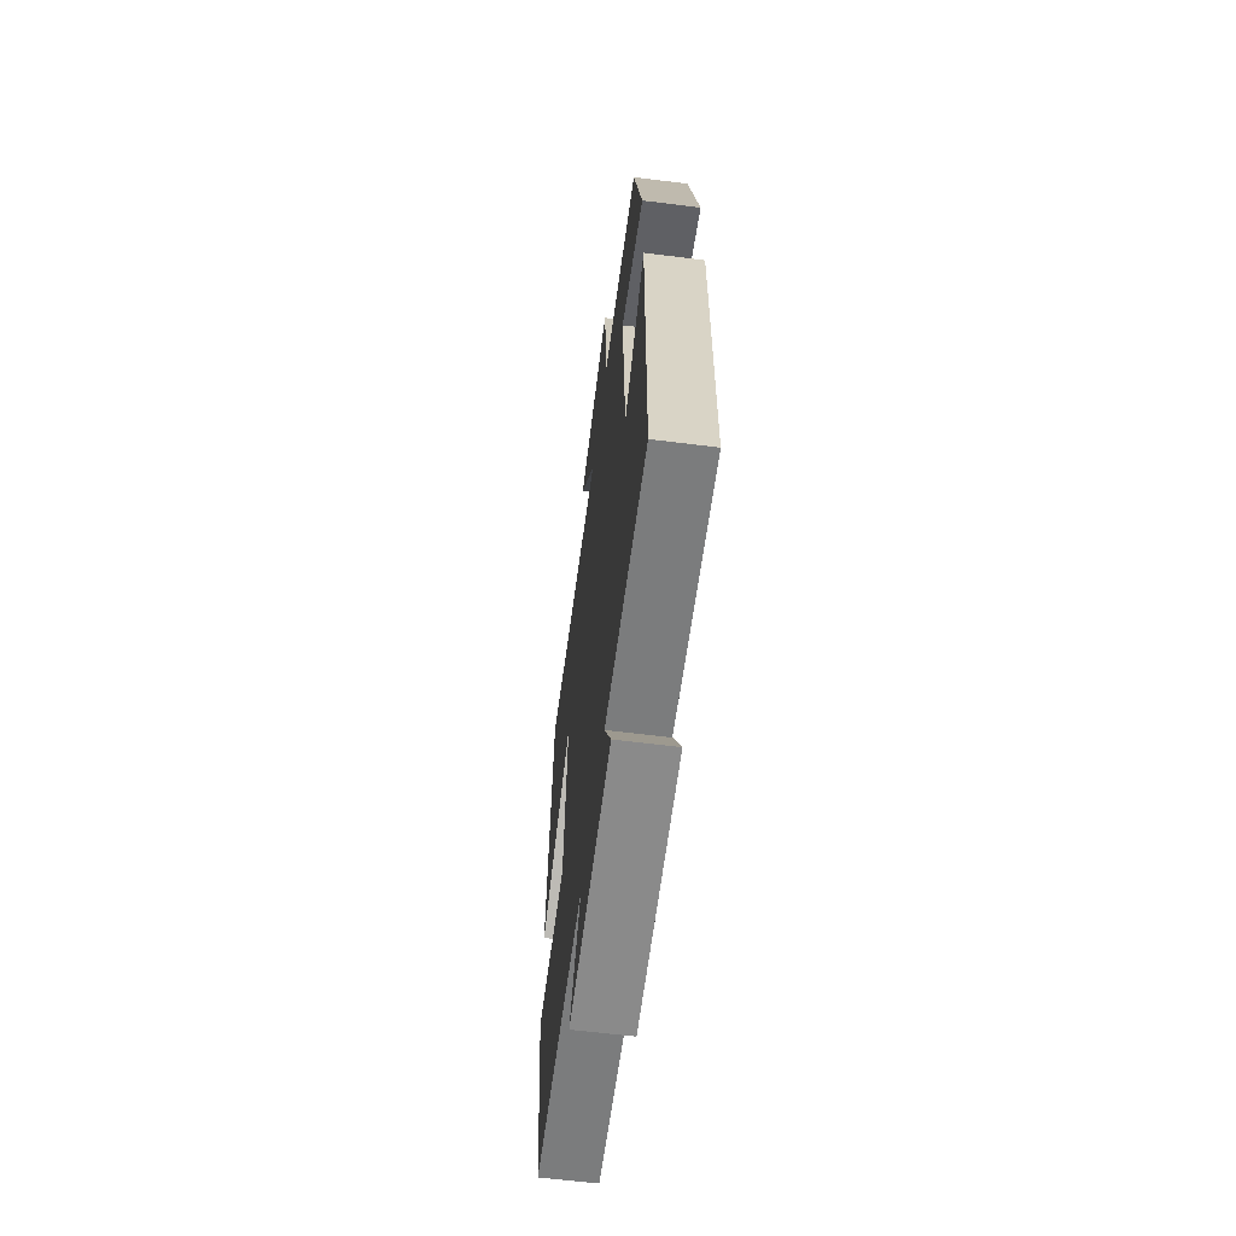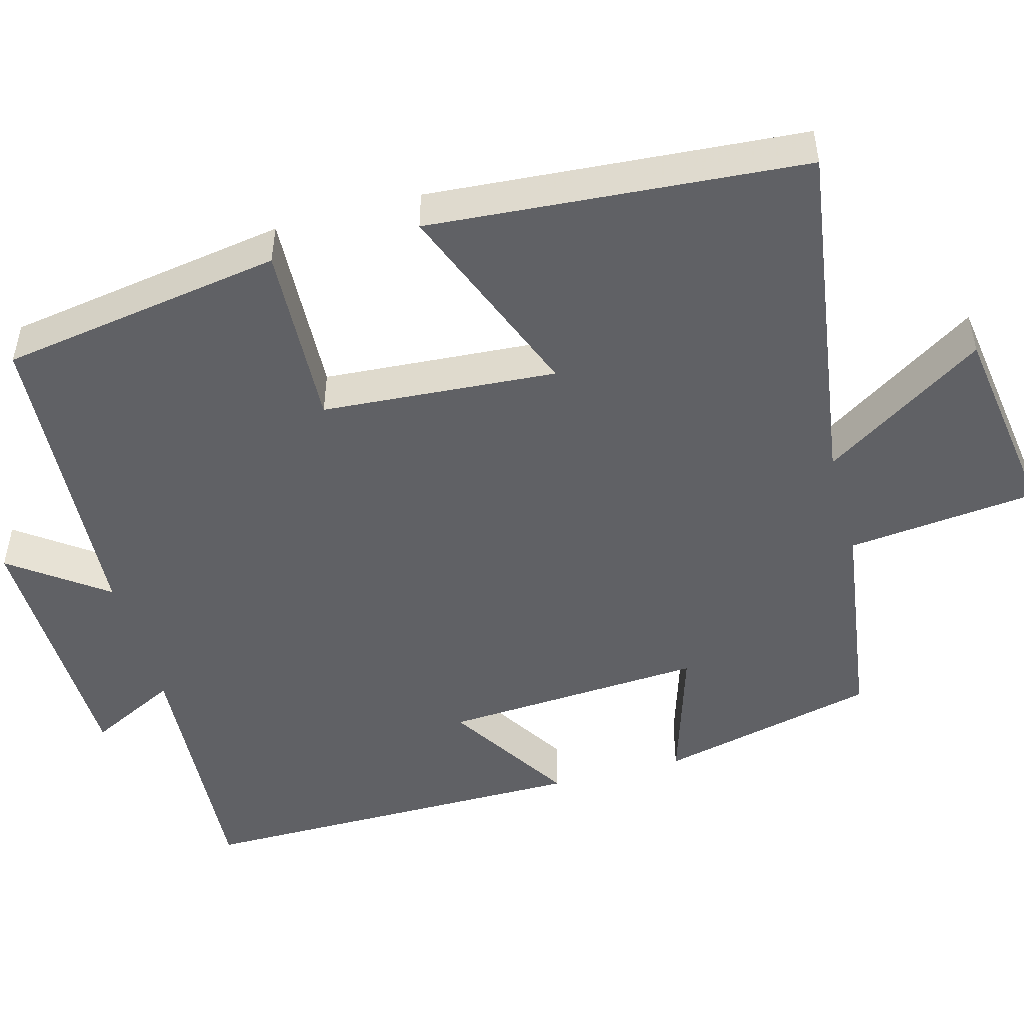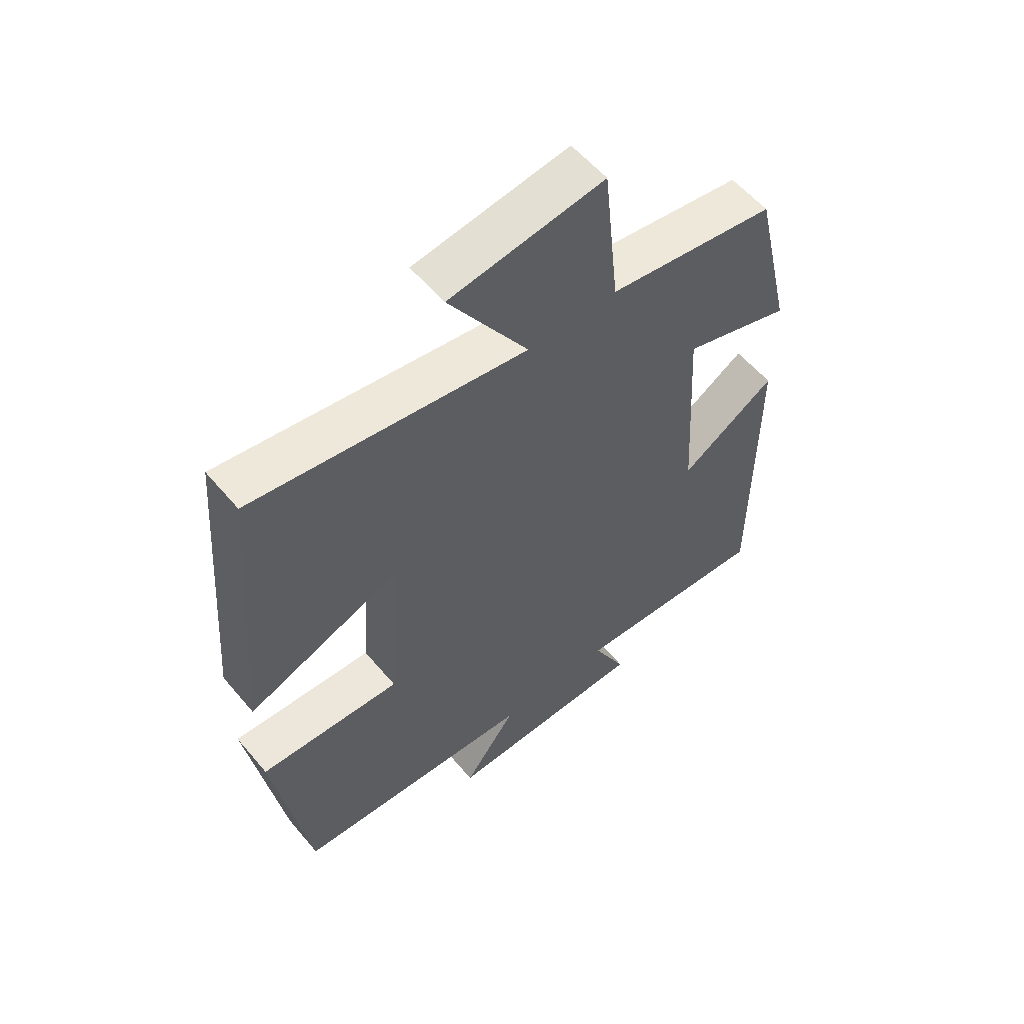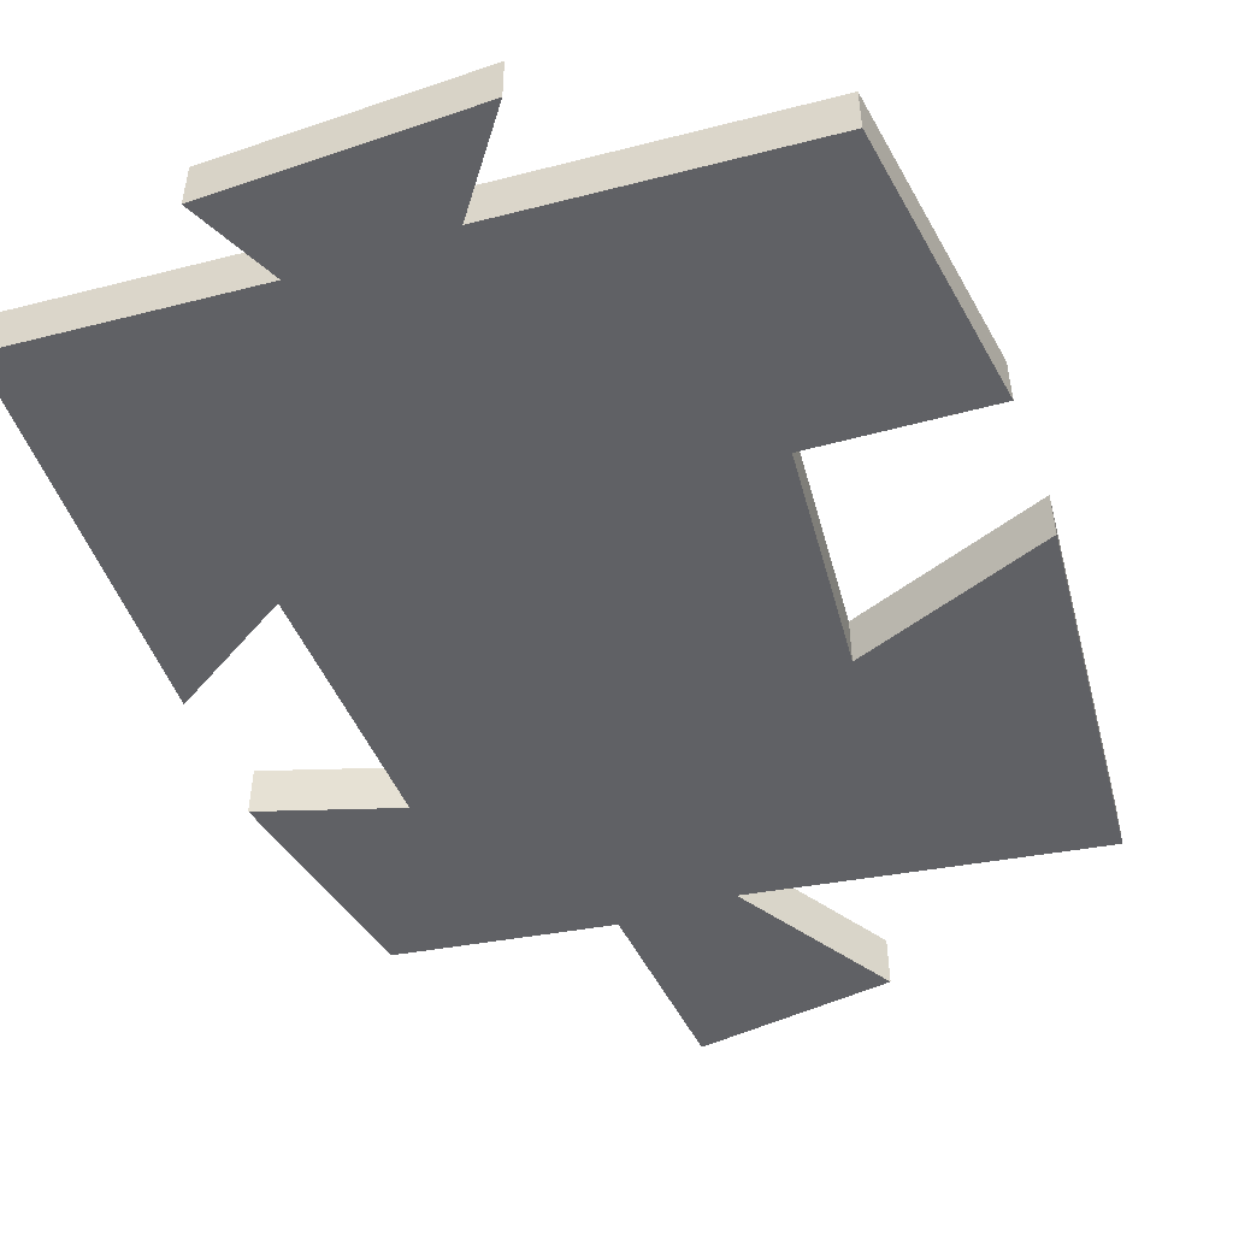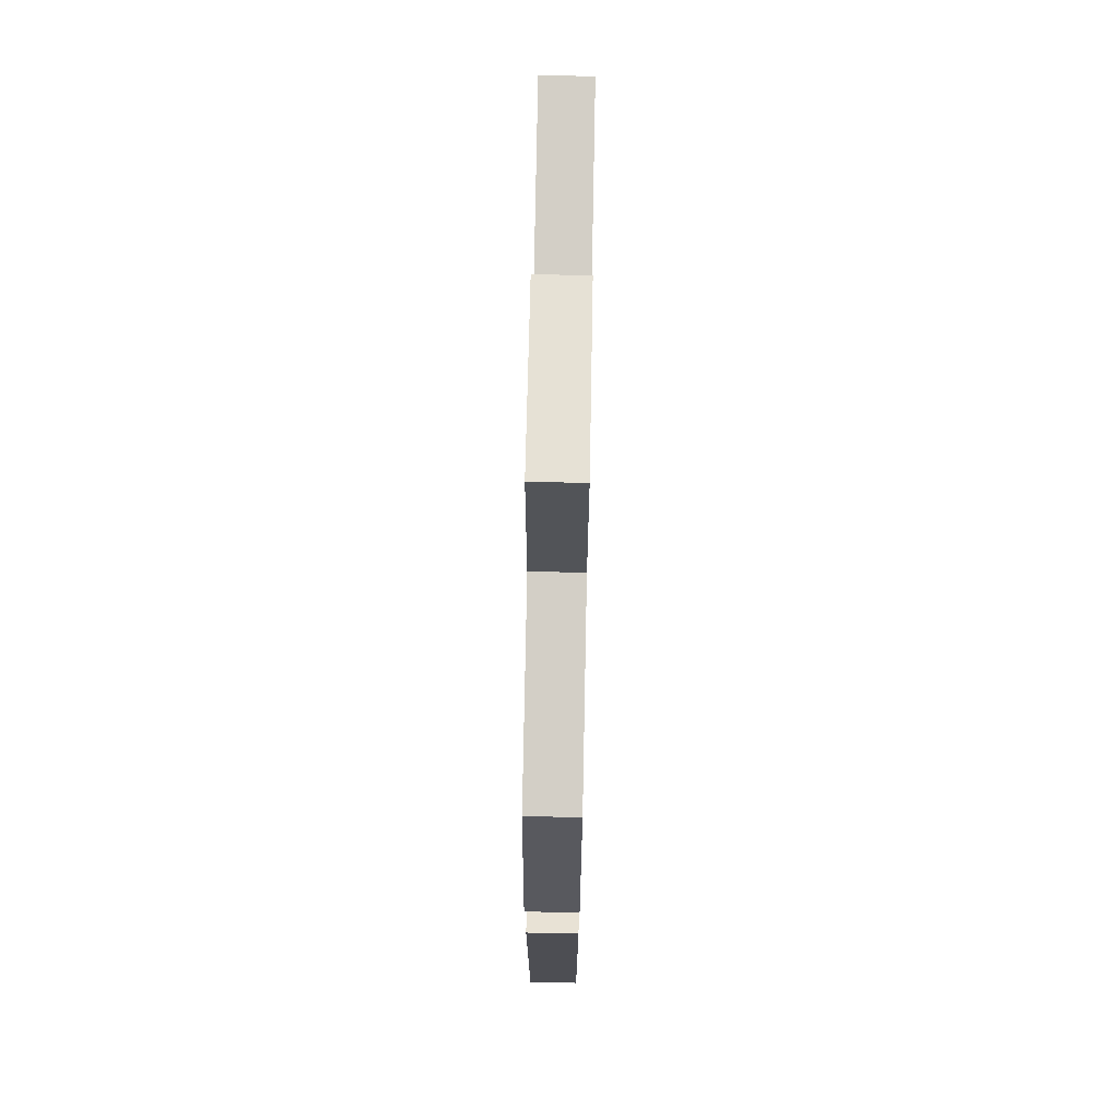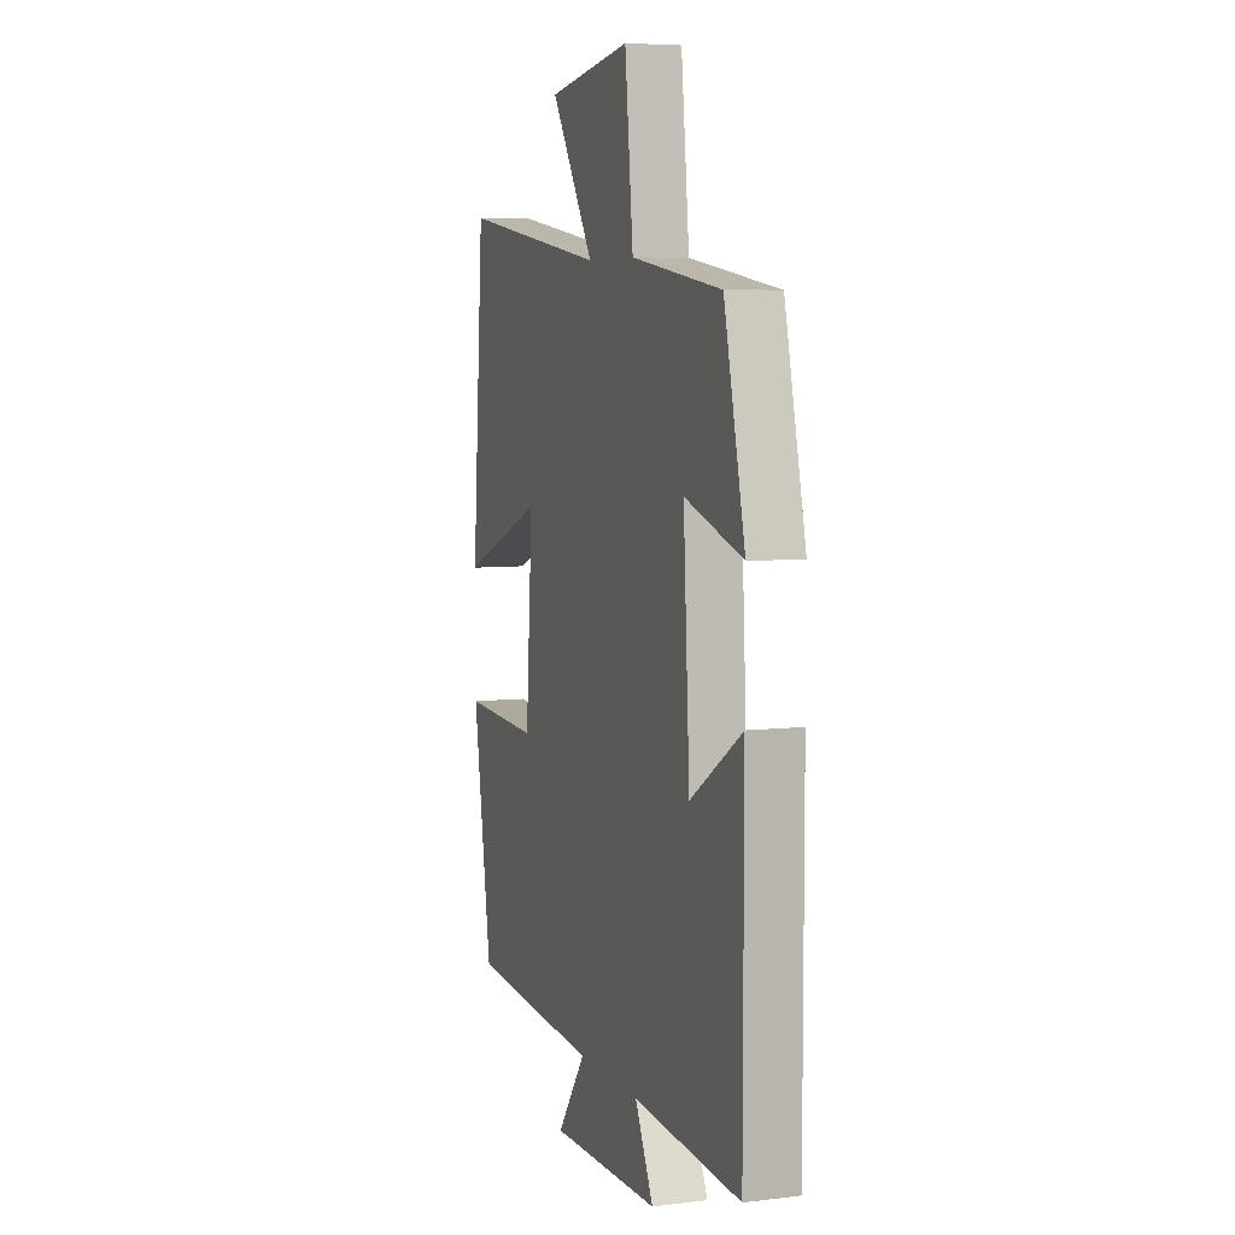
<metadata>
{"format":"obj","ext":"obj","renderer":"f3d","projection":"perspective","resolution":1024,"background":"white","views":[{"elev":-62.2,"azim":82.7,"up":"+Z"},{"elev":-49.4,"azim":-74.7,"up":"+Y"},{"elev":57.2,"azim":-39.6,"up":"+Z"},{"elev":-49.8,"azim":-160.7,"up":"+Y"},{"elev":72.8,"azim":91.1,"up":"+Z"},{"elev":6.3,"azim":70.4,"up":"+Z"}]}
</metadata>
<code>
v -0.442 0.07 -0.475
v -0.5 0.07 -0.108
v -0.261 0.07 -0.119
v -0.239 0.07 0.185
v -0.5 0.07 0.082
v -0.462 0.07 0.568
v -0.001 0.07 0.5
v -0.135 0.07 0.709
v 0.125 0.07 0.747
v 0.151 0.07 0.5
v 0.434 0.07 0.459
v 0.5 0.07 0.175
v 0.318 0.07 0.232
v 0.338 0.07 -0.108
v 0.5 0.07 -0.005
v 0.5 0.07 -0.521
v 0.164 0.07 -0.5
v 0.221 0.07 -0.615
v -0.123 0.07 -0.623
v -0.034 0.07 -0.5
v -0.442 0 -0.475
v -0.5 0 -0.108
v -0.261 0 -0.119
v -0.239 0 0.185
v -0.5 0 0.082
v -0.462 0 0.568
v -0.001 0 0.5
v -0.135 0 0.709
v 0.125 0 0.747
v 0.151 0 0.5
v 0.434 0 0.459
v 0.5 0 0.175
v 0.318 0 0.232
v 0.338 0 -0.108
v 0.5 0 -0.005
v 0.5 0 -0.521
v 0.164 0 -0.5
v 0.221 0 -0.615
v -0.123 0 -0.623
v -0.034 0 -0.5
f 17 18 19 20
f 17 20 1 2
f 14 15 16 17
f 13 14 17
f 10 11 12 13
f 10 13 17
f 7 8 9 10
f 7 10 17
f 4 5 6 7
f 3 4 7 17
f 2 3 17
f 40 39 38 37
f 22 21 40 37
f 37 36 35 34
f 37 34 33
f 33 32 31 30
f 37 33 30
f 30 29 28 27
f 37 30 27
f 27 26 25 24
f 37 27 24 23
f 37 23 22
f 1 21 22 2
f 2 22 23 3
f 3 23 24 4
f 4 24 25 5
f 5 25 26 6
f 6 26 27 7
f 7 27 28 8
f 8 28 29 9
f 9 29 30 10
f 10 30 31 11
f 11 31 32 12
f 12 32 33 13
f 13 33 34 14
f 14 34 35 15
f 15 35 36 16
f 16 36 37 17
f 17 37 38 18
f 18 38 39 19
f 19 39 40 20
f 20 40 21 1

</code>
